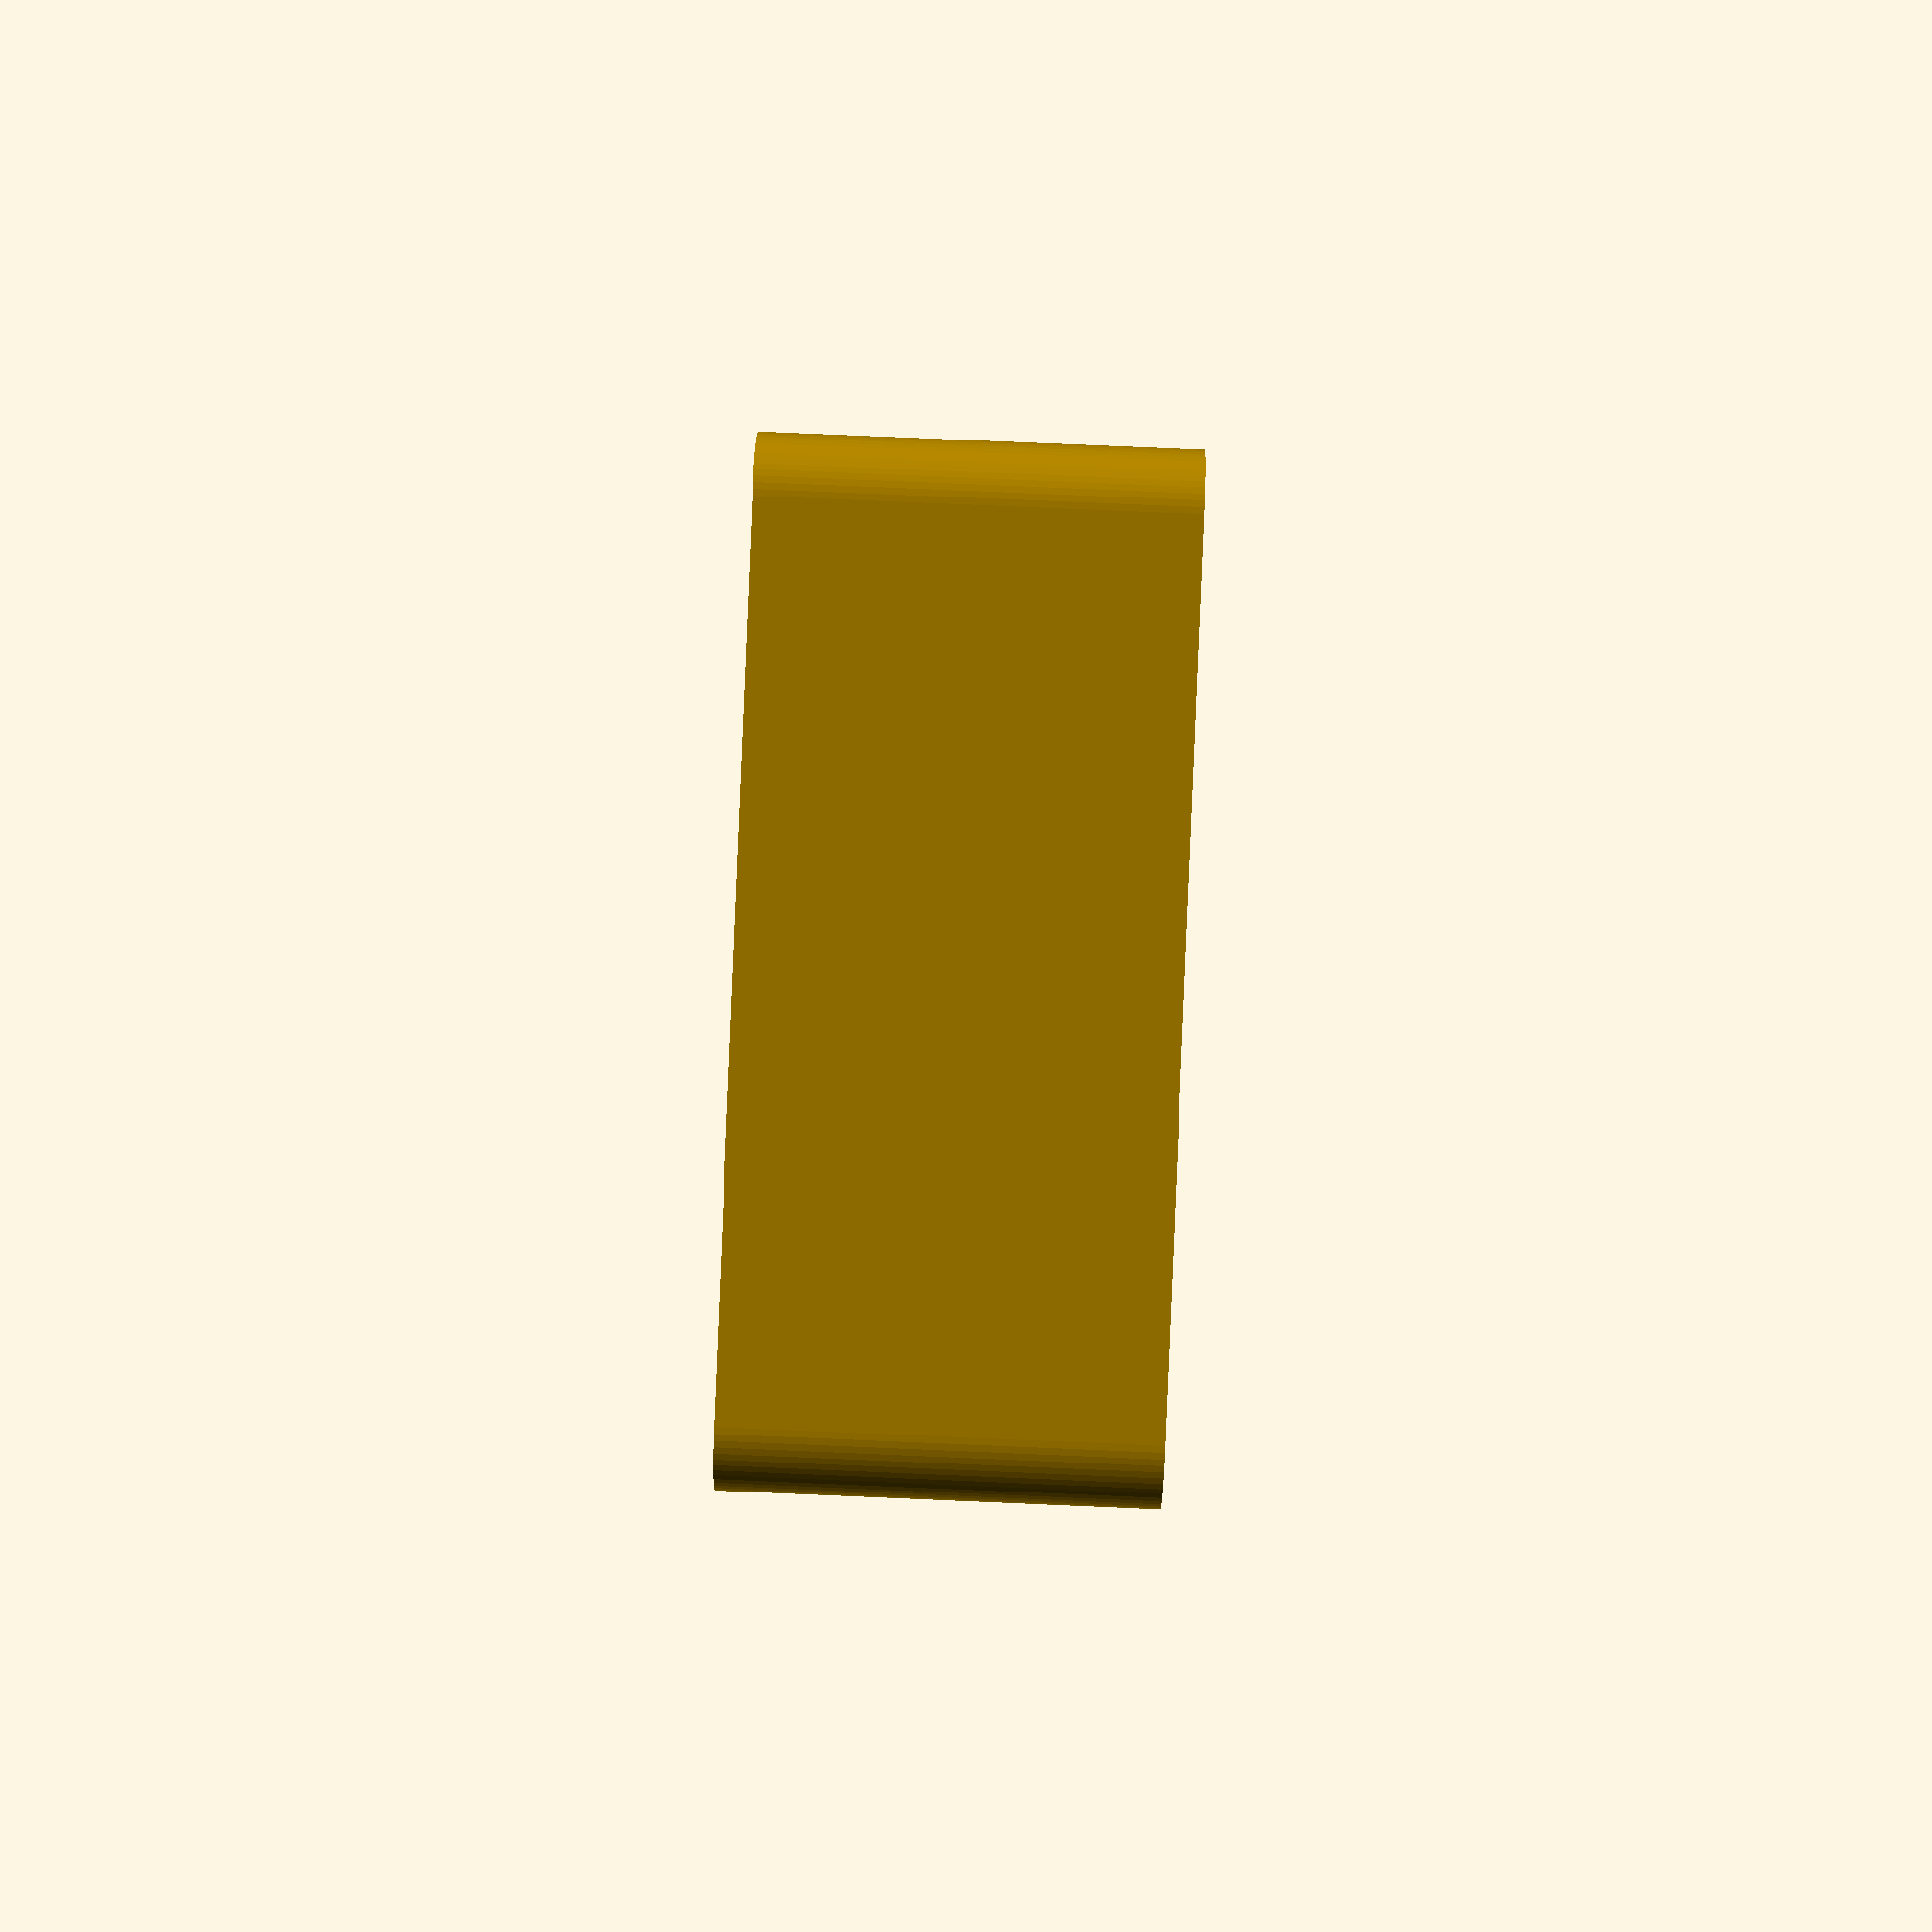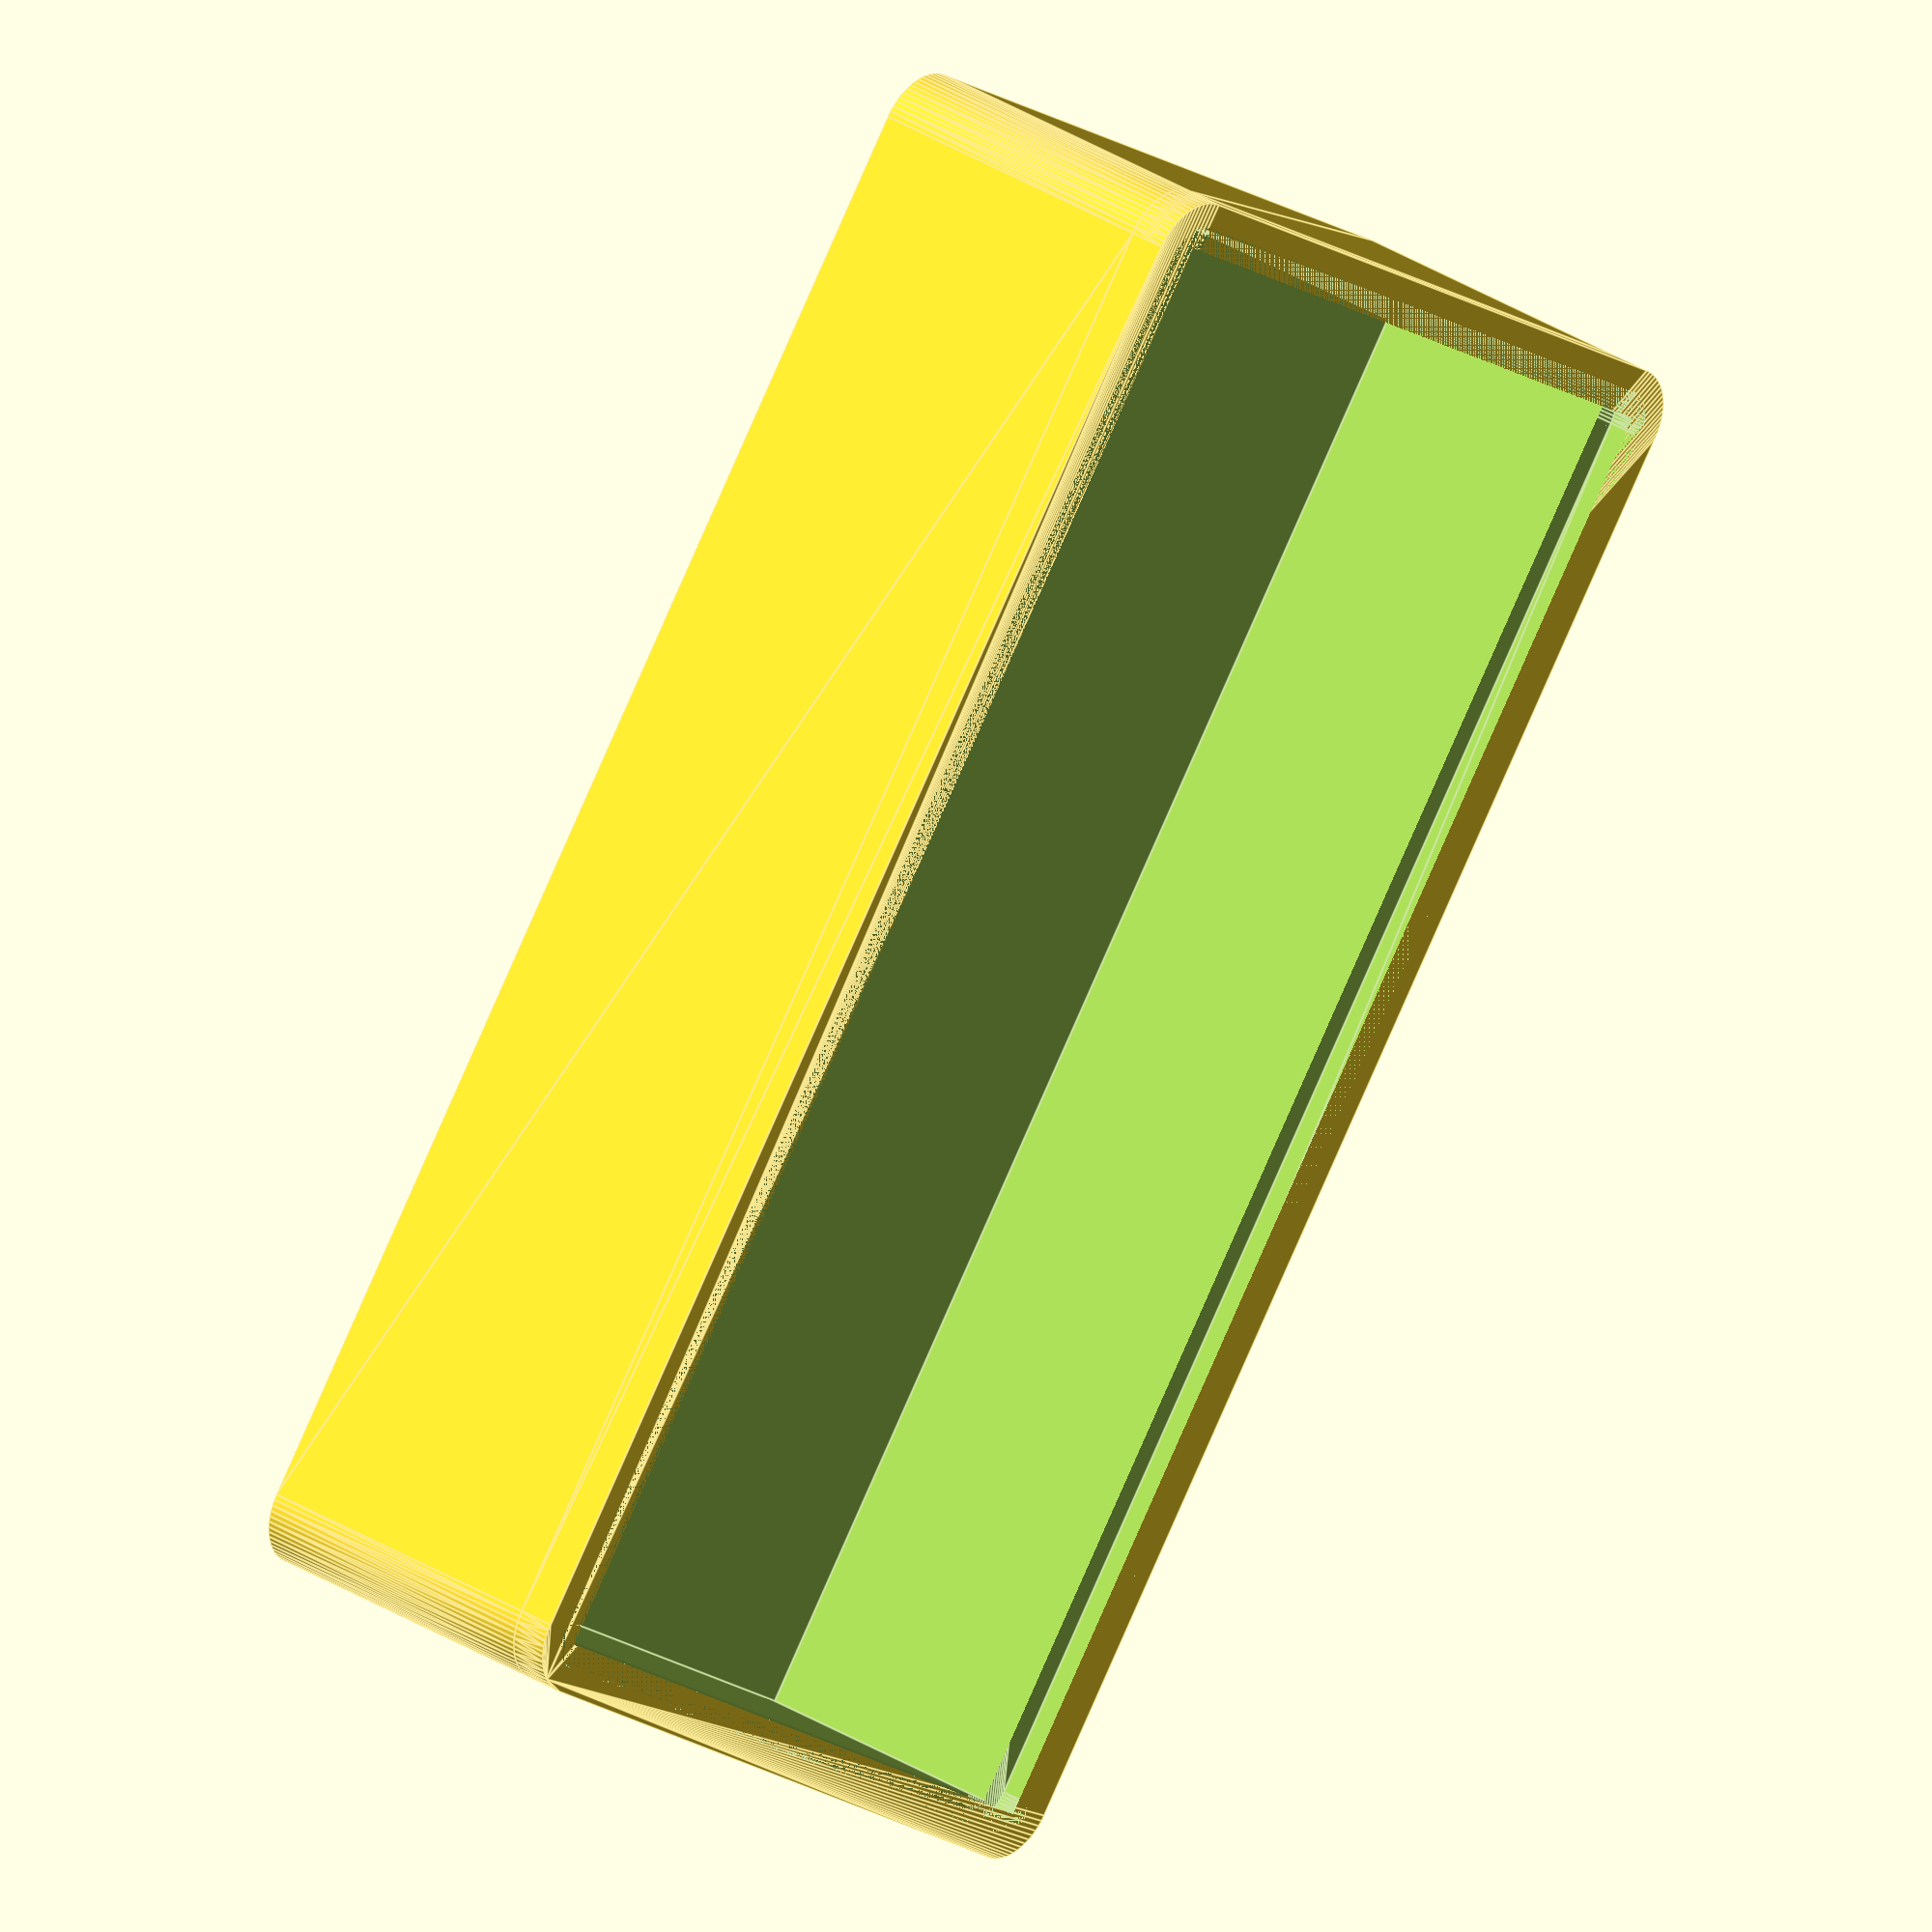
<openscad>
dps_sirka = 40+0.2;
dps_dlzka = 77+0.2;
dps_vyska = 1.6;
sensor_vyska = 29;
zapustenie_dps = 8;
sirka_steny = 2.5;

krabicka_sirka = dps_sirka+2*sirka_steny;
krabicka_dlzka = dps_dlzka+2*sirka_steny;
krabicka_vyska = sensor_vyska/2+sirka_steny;

module rounded_cube(a,b,c,r){
    hull(){
        translate([r,r,0]) cylinder(r=r, h=c, $fn=64);
        translate([a-r,r,0]) cylinder(r=r, h=c, $fn=64);
        translate([a-r,b-r,0]) cylinder(r=r, h=c, $fn=64);
        translate([r,b-r,0]) cylinder(r=r, h=c, $fn=64);
    }
}

module krabicka_base(){
    rounded_cube(krabicka_sirka,krabicka_dlzka,krabicka_vyska,3);
    translate([0,0,krabicka_vyska]) rounded_cube(krabicka_sirka, krabicka_dlzka, 2, 3);
};

module krabicka_cuts(){
    translate([sirka_steny, sirka_steny,sirka_steny]) cube([dps_sirka, dps_dlzka, krabicka_vyska]);
    translate([1.25,1.25,krabicka_vyska]) rounded_cube(krabicka_sirka-2*1.25, krabicka_dlzka-2*1.25, 2, 2);
};

module krabicka(){
    difference() {
        krabicka_base();
        krabicka_cuts();
    }
};

krabicka();

</openscad>
<views>
elev=279.8 azim=190.1 roll=92.4 proj=p view=wireframe
elev=149.6 azim=36.3 roll=226.8 proj=o view=edges
</views>
